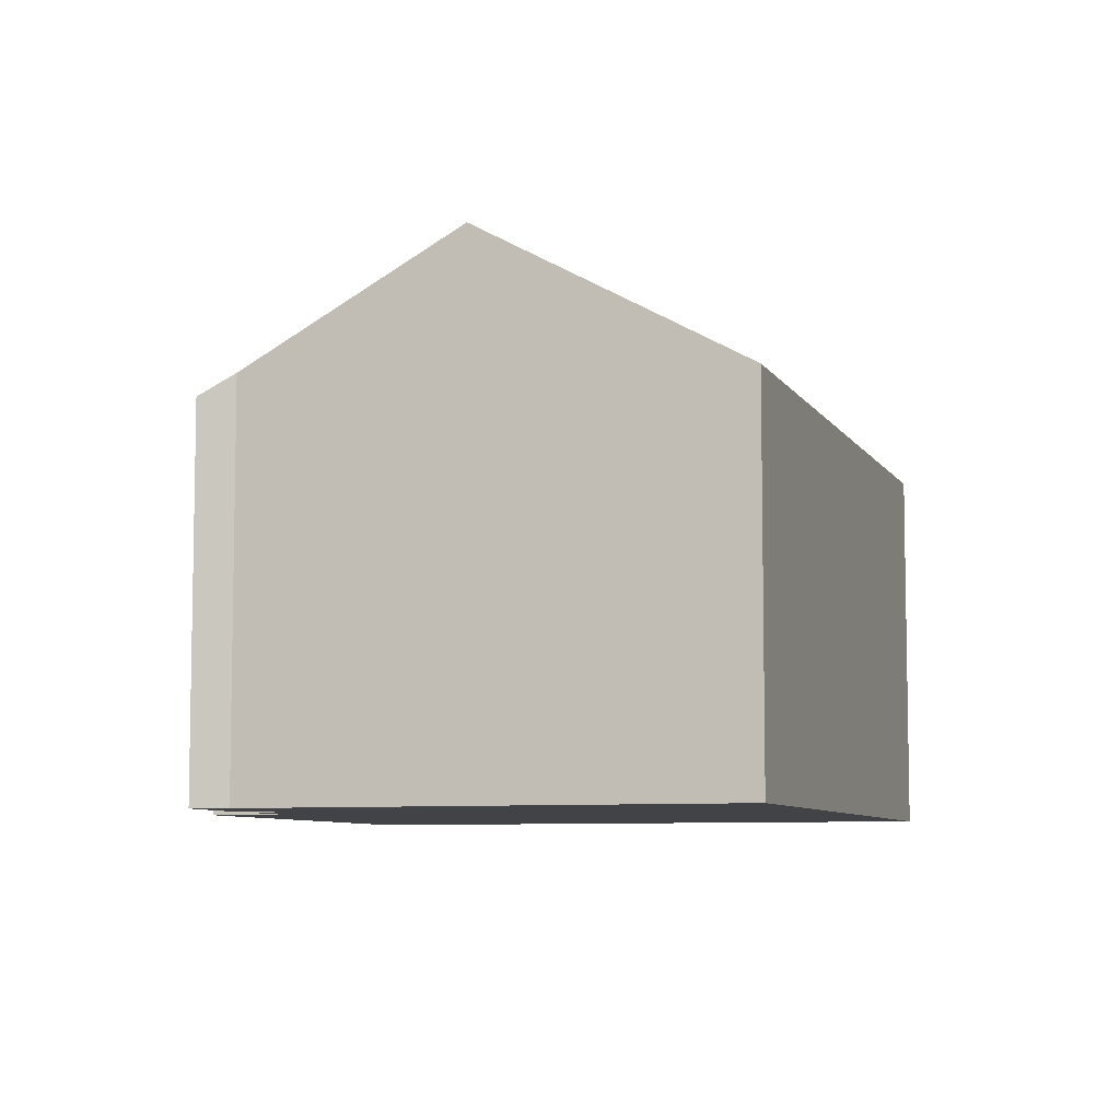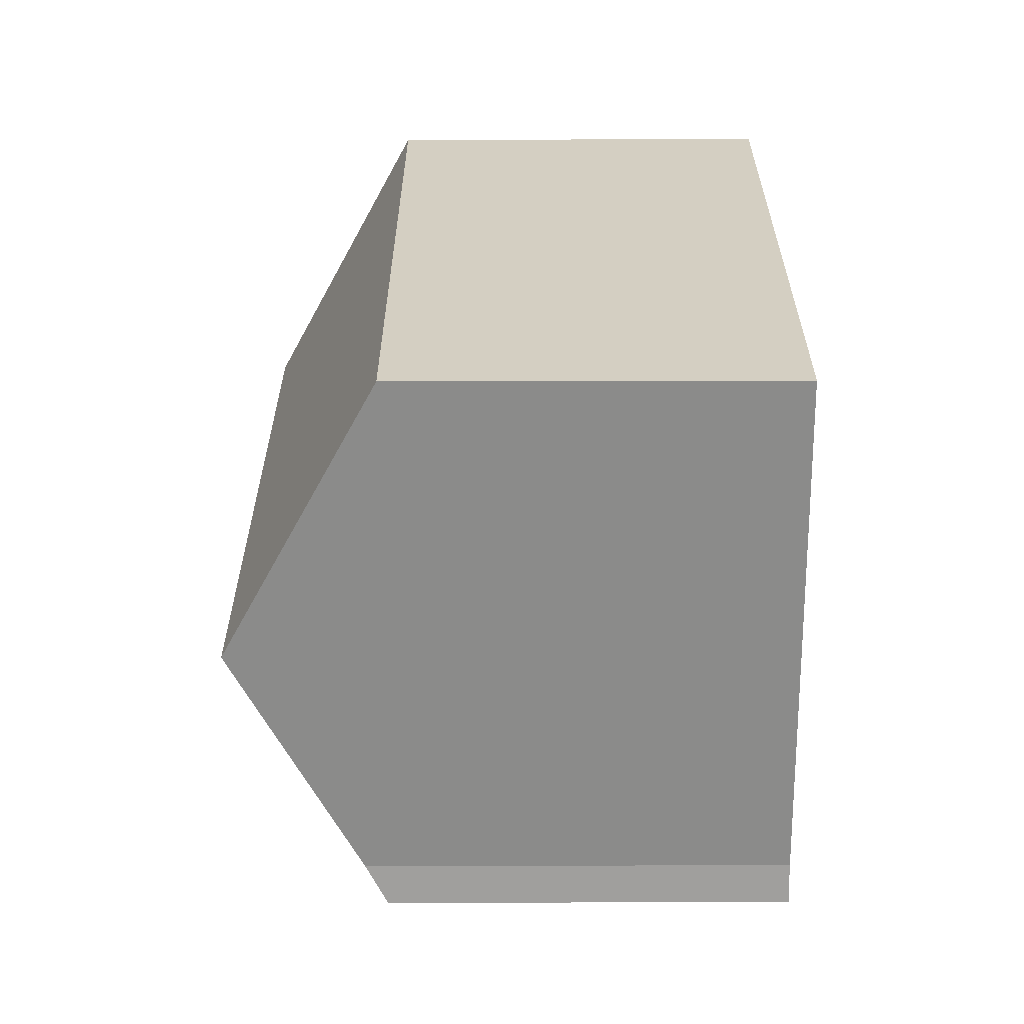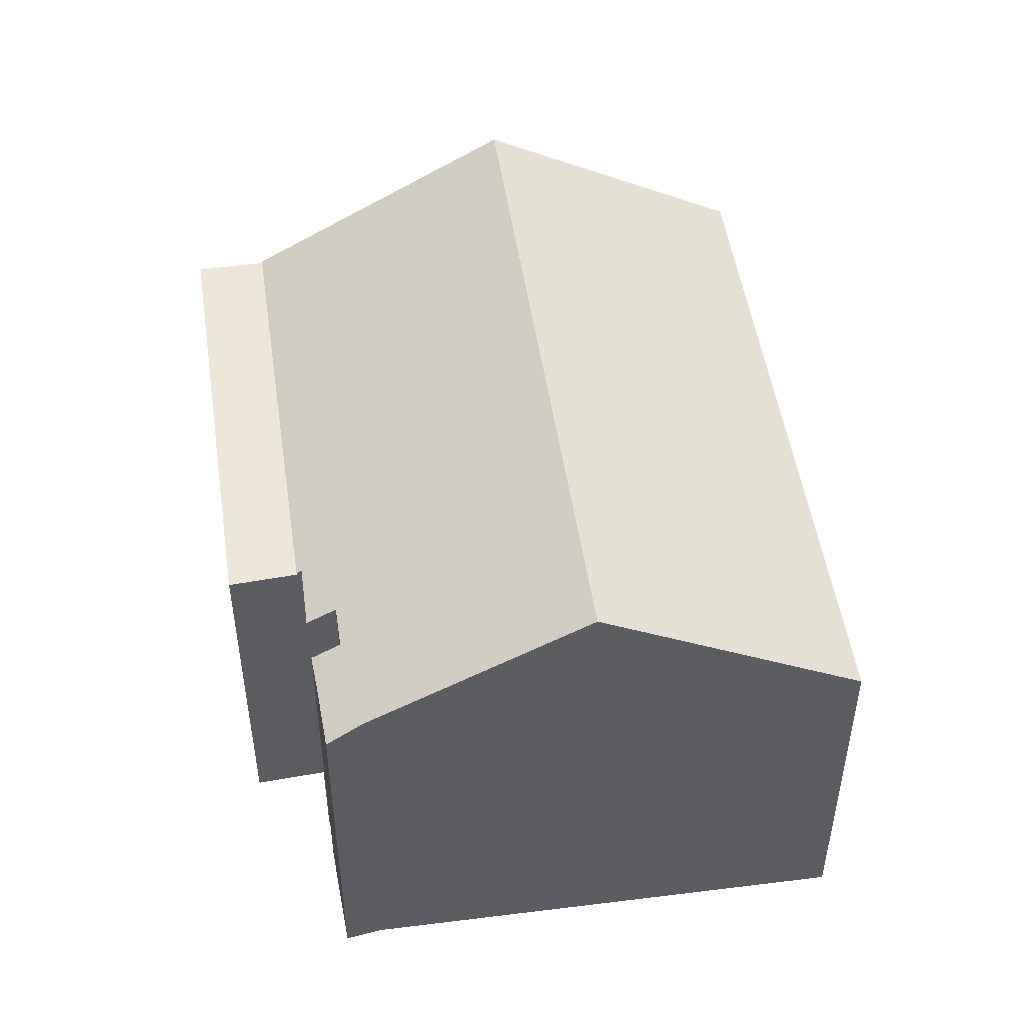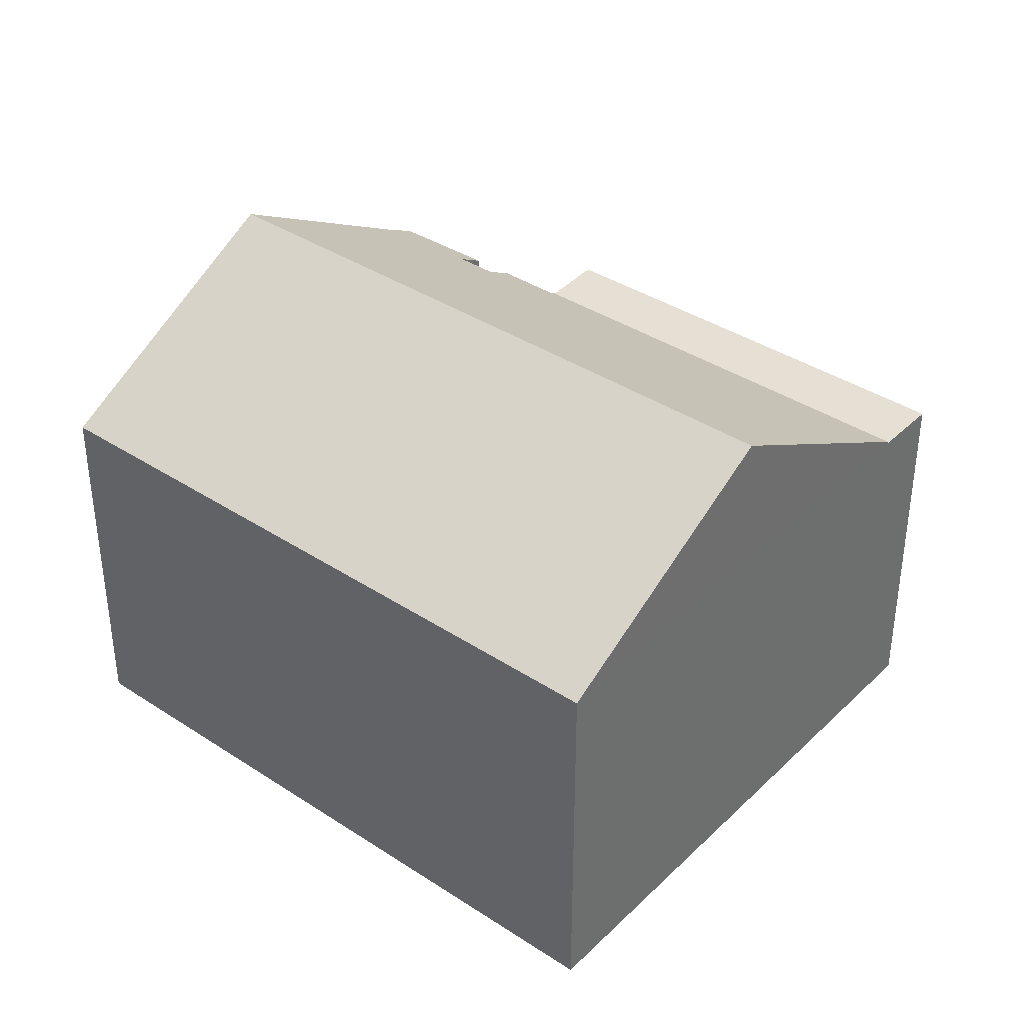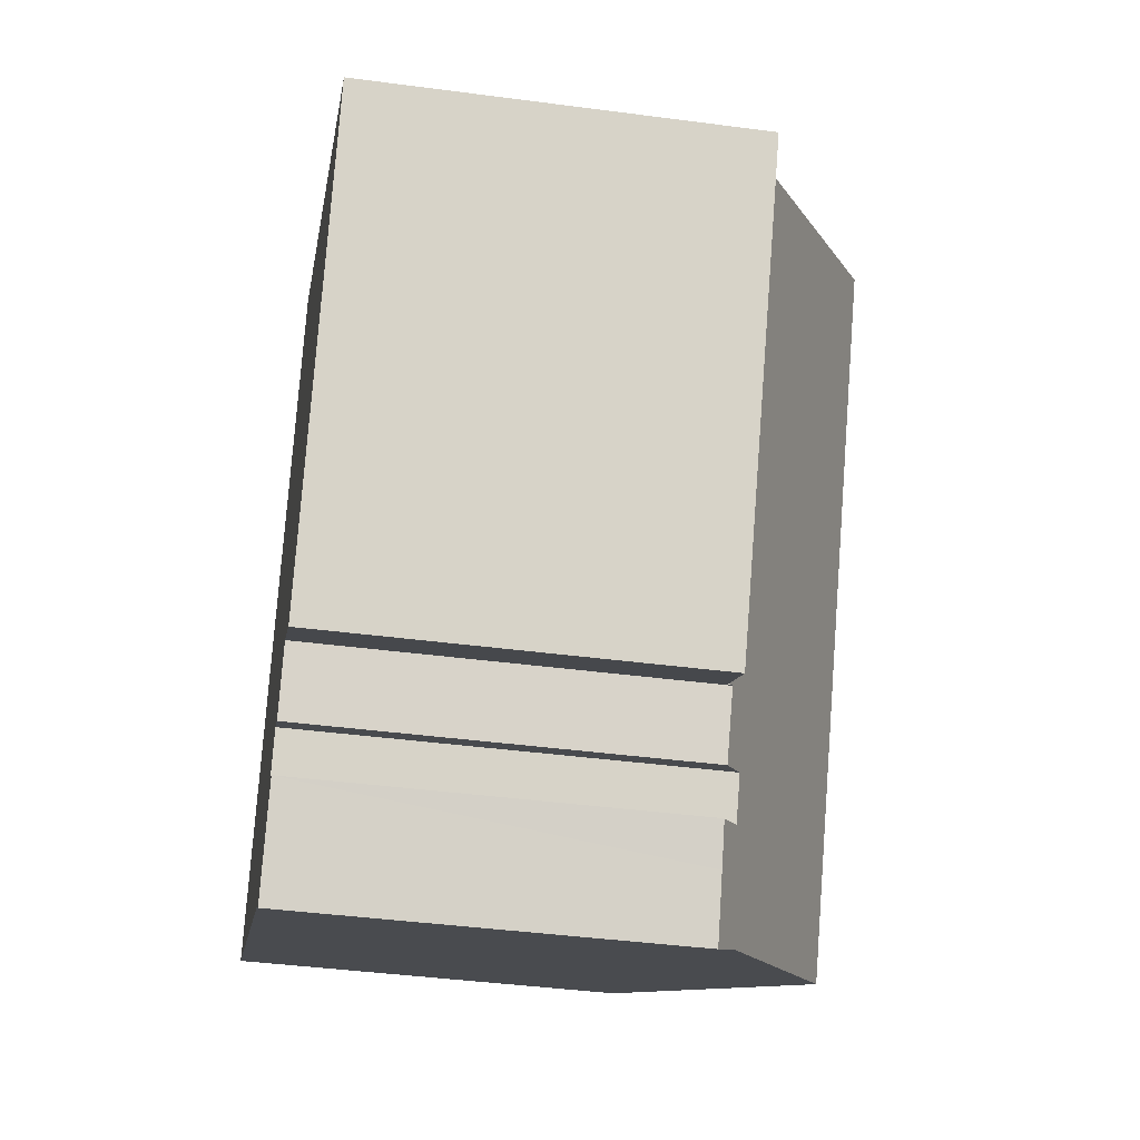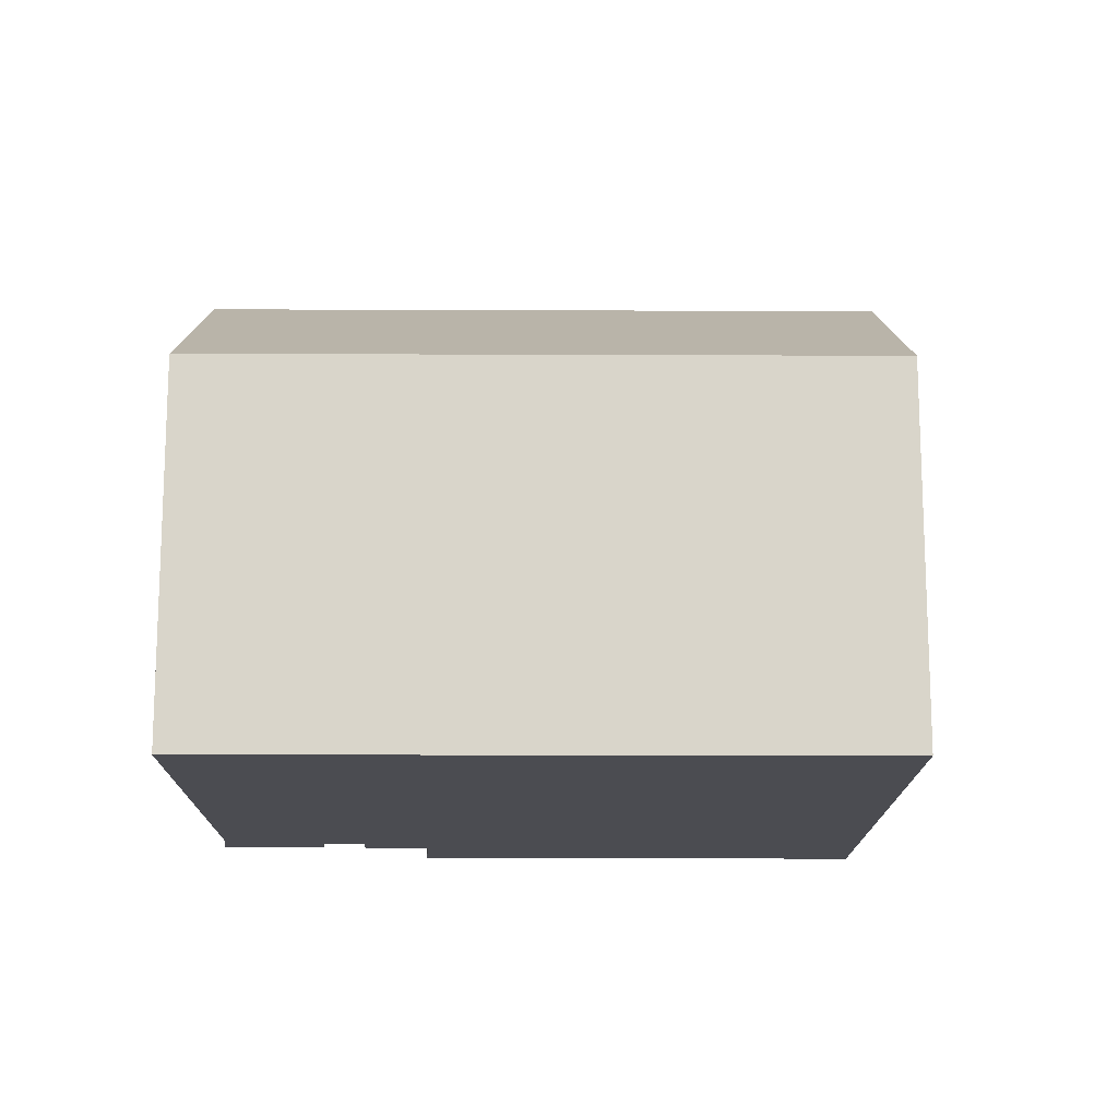
<metadata>
{"format":"obj","ext":"obj","renderer":"f3d","projection":"perspective","resolution":1024,"background":"white","views":[{"elev":-7.3,"azim":-134.1,"up":"+Y"},{"elev":-36.3,"azim":-89.8,"up":"+Z"},{"elev":50.2,"azim":-160.4,"up":"+Y"},{"elev":37.9,"azim":-22.1,"up":"+Y"},{"elev":-40.9,"azim":80.8,"up":"+Z"},{"elev":-15.3,"azim":-62.5,"up":"+Y"}]}
</metadata>
<code>
v  12.38 9.26 -4.758
v  12.27 9.632 -3.511
v  12.92 9.23 -3.859
v  11.58 9.292 -6.139
v  14.33 9.159 -1.488
v  13.79 12.83 11.82
v  19.71 9.159 8.624
v  14.21 9.231 -1.42
v  13.45 9.219 -2.901
v  12.79 9.631 -2.547
v  10.8 9.806 -5.594
v  5.883 12.83 -3.047
v  7.956 9.214 14.96
v  0 9.214 5.642e-16
v  19.71 -5.281e-16 8.624
v  13.79 -7.235e-16 11.82
v  7.956 -9.161e-16 14.96
v  12.27 2.15e-16 -3.511
v  12.92 2.363e-16 -3.859
v  14.33 9.111e-17 -1.488
v  14.21 8.695e-17 -1.42
v  13.45 1.776e-16 -2.901
v  12.79 1.56e-16 -2.547
v  11.58 3.759e-16 -6.139
v  12.38 2.913e-16 -4.758
v  10.8 3.425e-16 -5.594
v  0 0 0
v  5.883 1.866e-16 -3.047
v  14.33 9.108 -1.488
v  21.25 9.108 7.791
v  15.81 9.108 -2.373
v  19.71 9.108 8.624
v  21.25 -4.771e-16 7.791
v  15.81 1.453e-16 -2.373
g defaultobject
f 1 2 3
f 2 1 4
f 5 6 7
f 6 5 8
f 6 8 9
f 6 9 10
f 6 10 2
f 6 2 4
f 6 4 11
f 6 11 12
f 13 12 14
f 12 13 6
f 13 7 6
f 7 13 15
f 15 13 16
f 16 13 17
f 18 3 2
f 3 18 19
f 15 5 7
f 5 15 20
f 21 9 8
f 9 21 22
f 10 18 2
f 18 10 23
f 19 1 3
f 1 19 4
f 4 19 24
f 24 19 25
f 5 21 8
f 21 5 20
f 9 23 10
f 23 9 22
f 4 26 11
f 26 4 24
f 26 12 11
f 12 26 14
f 14 26 27
f 27 26 28
f 27 13 14
f 13 27 17
f 25 26 24
f 19 18 25
f 28 17 27
f 17 28 26
f 17 26 25
f 17 25 18
f 17 18 23
f 17 23 22
f 17 22 21
f 17 21 20
f 17 20 16
f 16 20 15
f 29 30 31
f 30 29 32
f 15 30 32
f 30 15 33
f 33 31 30
f 31 33 34
f 34 29 31
f 29 34 20
f 20 32 29
f 32 20 15
f 20 33 15
f 33 20 34

</code>
